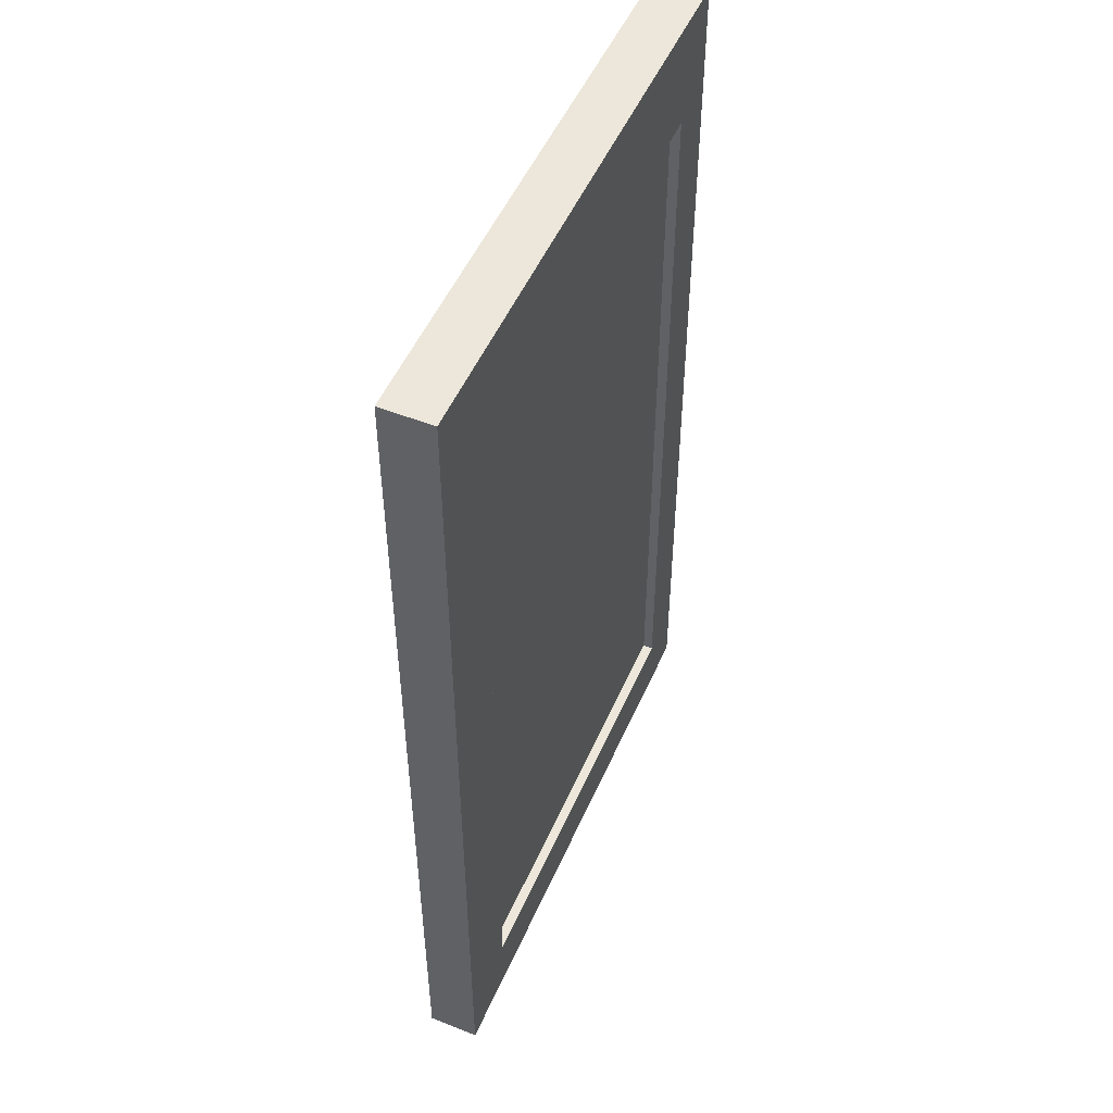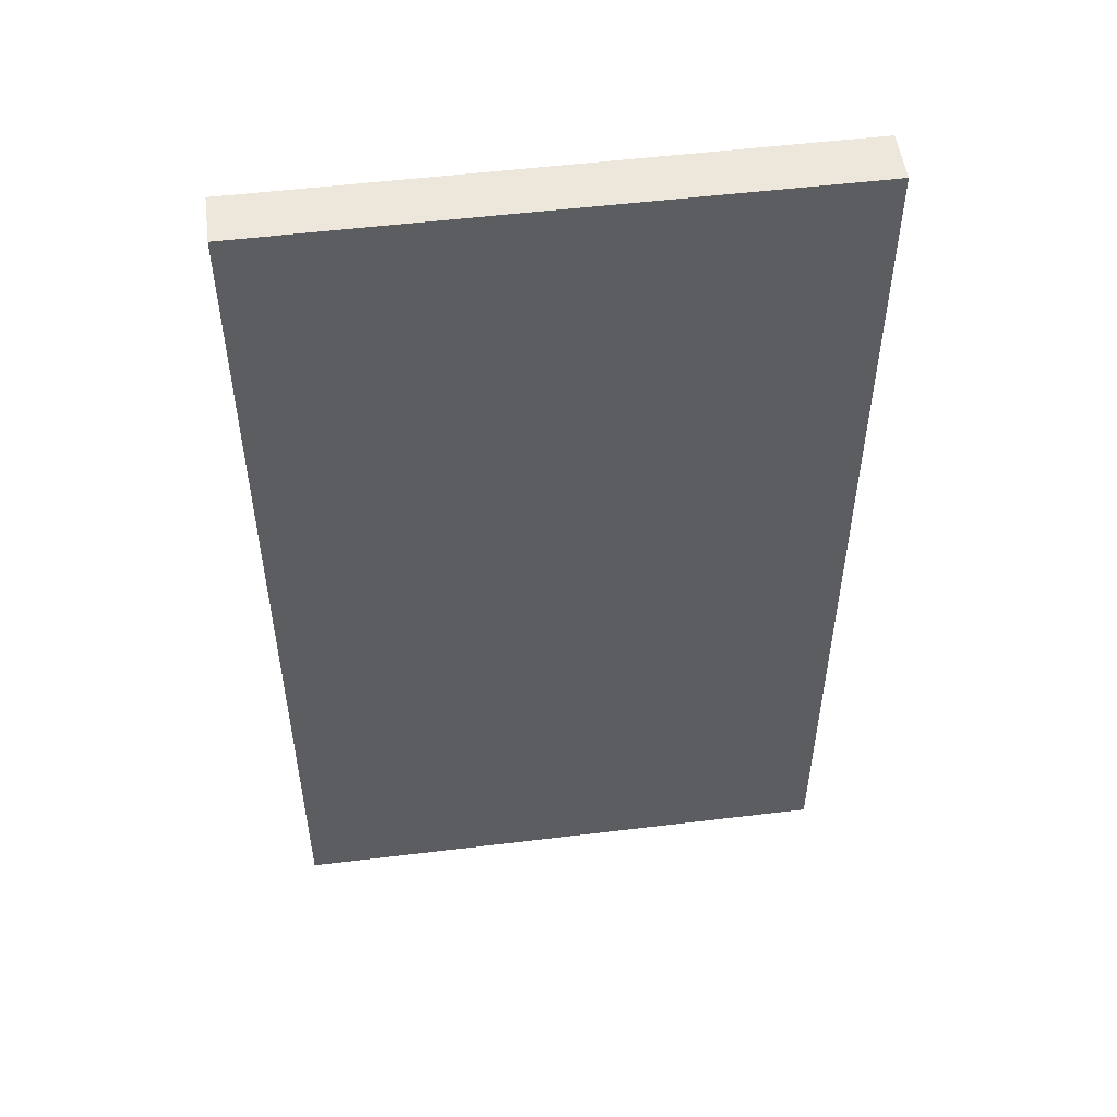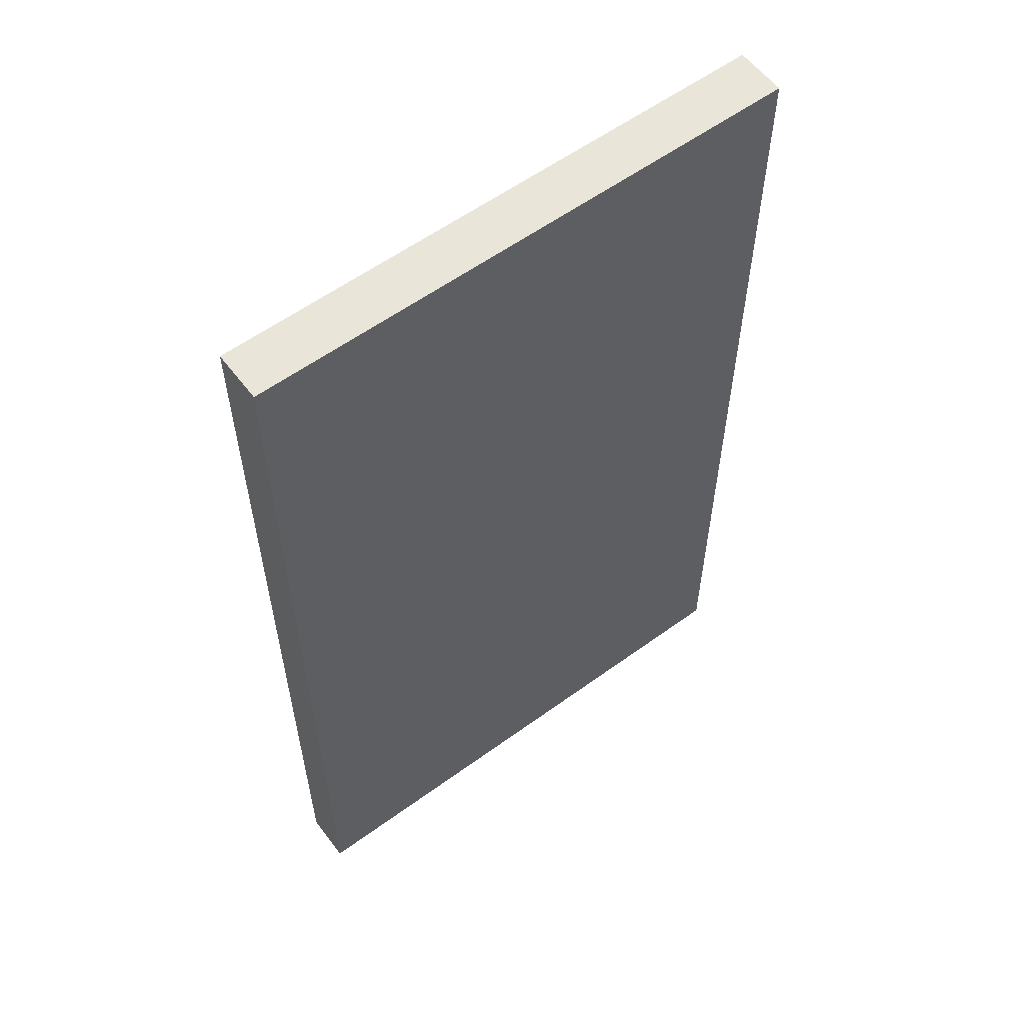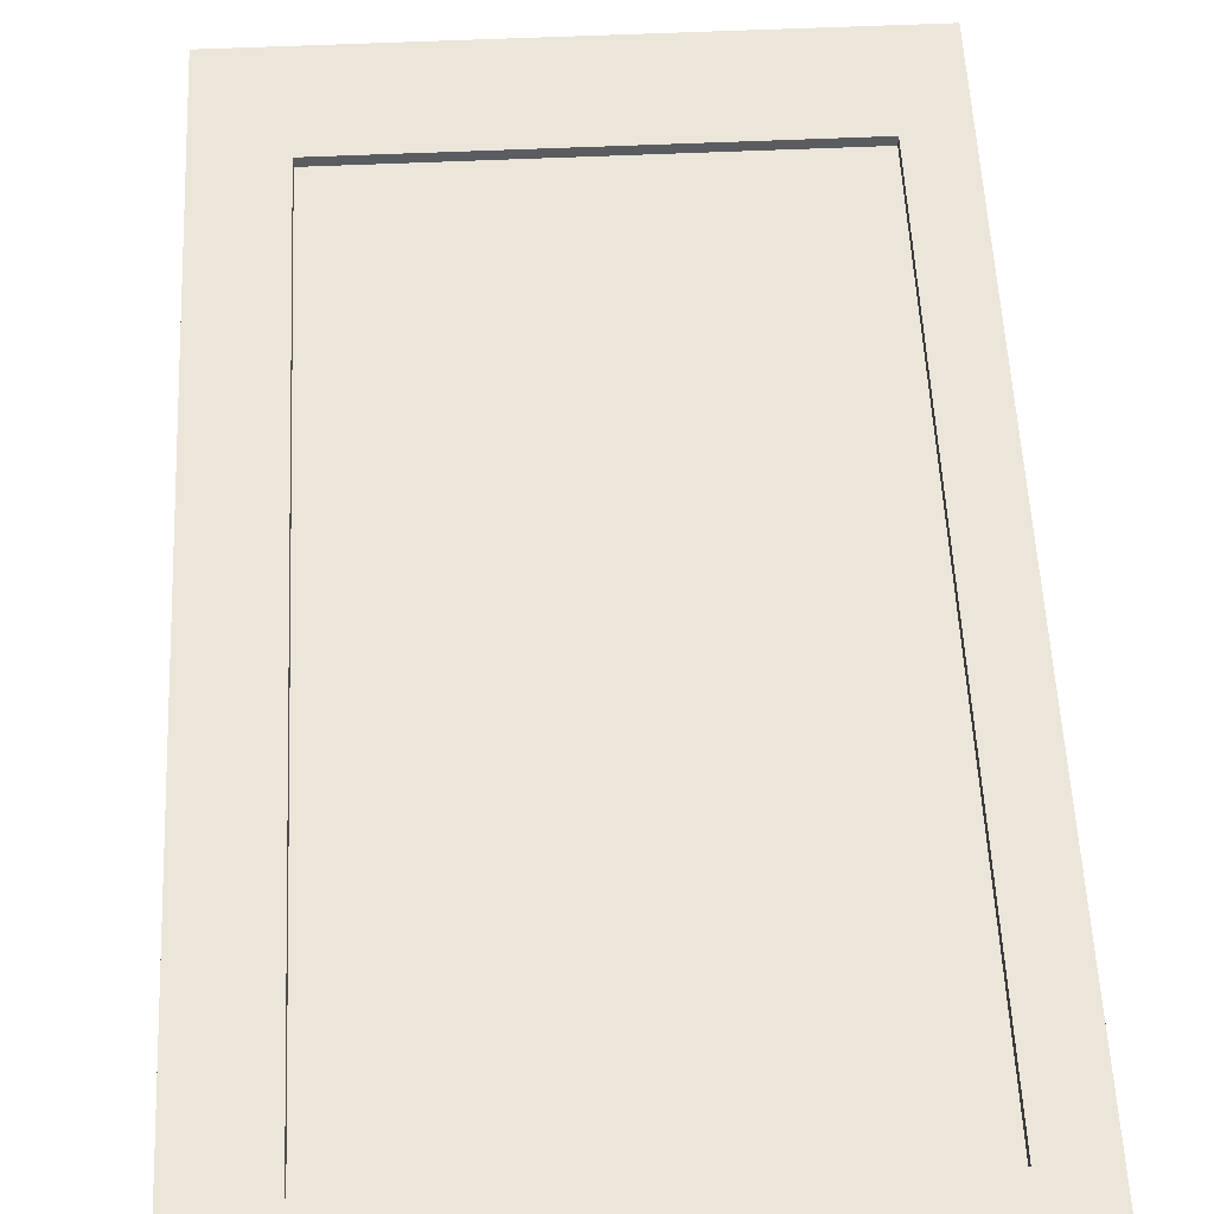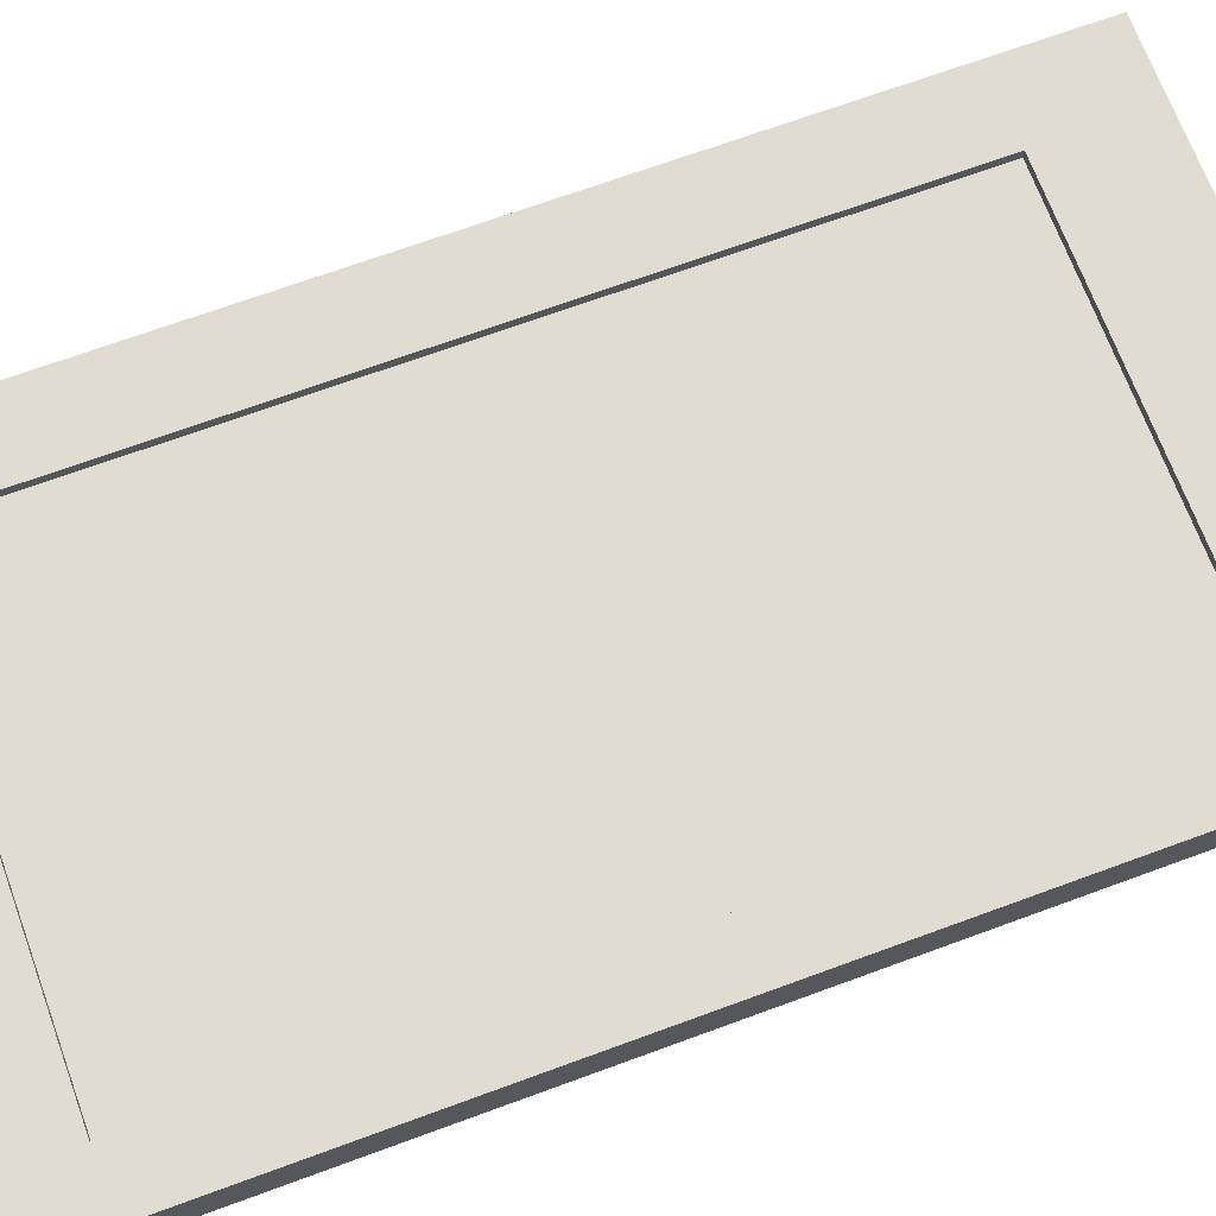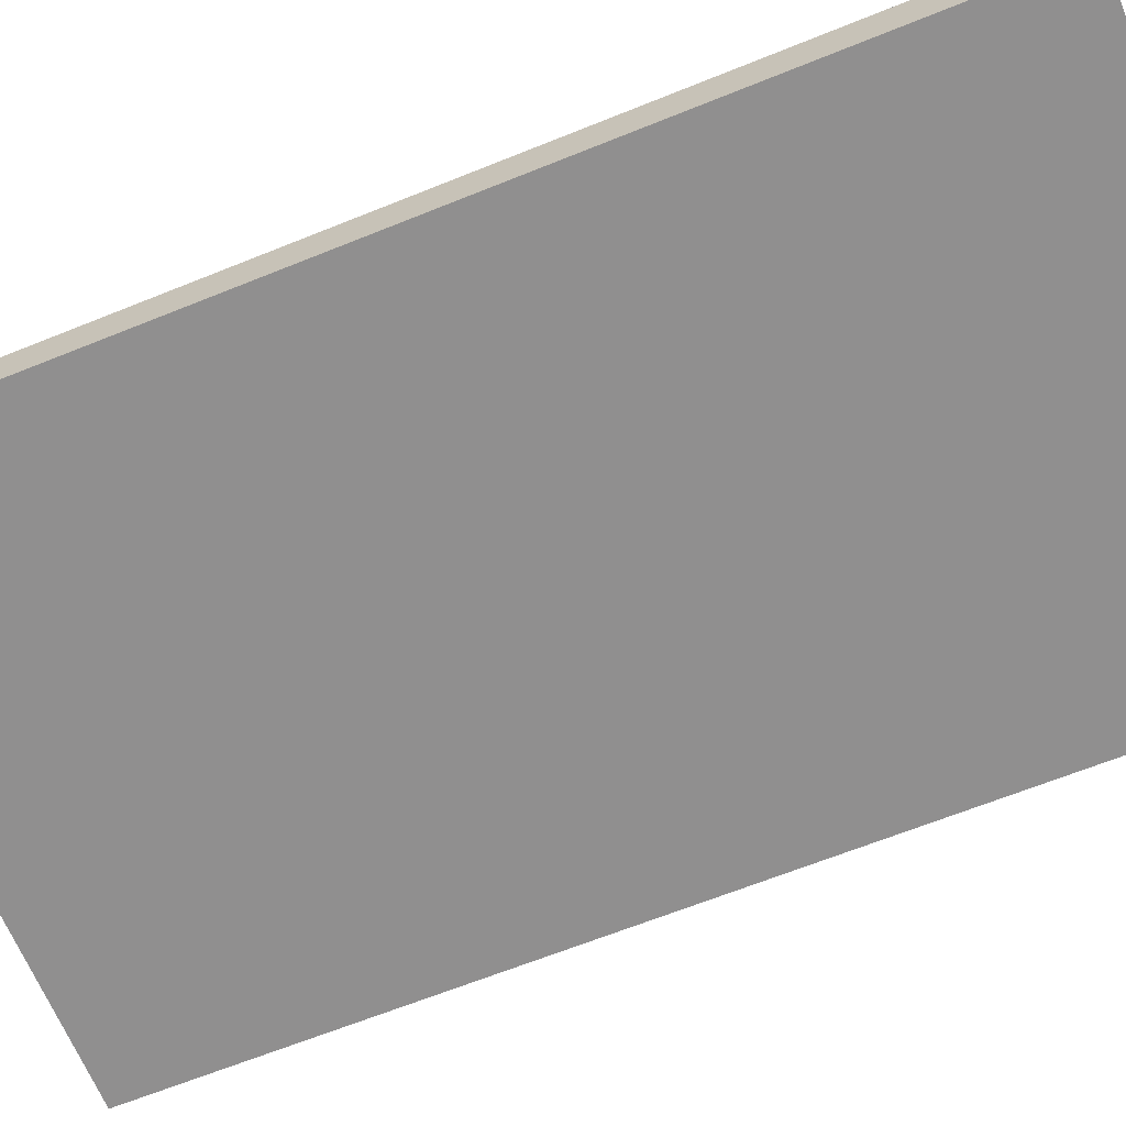
<metadata>
{"format":"obj","ext":"obj","renderer":"f3d","projection":"perspective","resolution":1024,"background":"white","views":[{"elev":51.2,"azim":113.2,"up":"+Z"},{"elev":52.2,"azim":-7.5,"up":"+Z"},{"elev":58.4,"azim":-36.9,"up":"+Z"},{"elev":56.0,"azim":177.3,"up":"+Y"},{"elev":69.2,"azim":-110.2,"up":"+Y"},{"elev":-65.4,"azim":-67.9,"up":"+Y"}]}
</metadata>
<code>
v 0.7606 0.5 4.444
v 0.7606 0.5 -3.347
v 0.7606 0.4 -3.347
v 0.7606 0.4 4.444
v 0.7606 0.5 -3.347
v -3.462 0.5 -3.347
v -3.462 0.4 -3.347
v 0.7606 0.4 -3.347
v -3.462 0.5 -3.347
v -3.462 0.5 4.444
v -3.462 0.4 4.444
v -3.462 0.4 -3.347
v -3.462 0.5 4.444
v 0.7606 0.5 4.444
v 0.7606 0.4 4.444
v -3.462 0.4 4.444
v -3.462 0.4 4.444
v 0.7606 0.4 4.444
v 0.7606 0.4 -3.347
v -3.462 0.4 -3.347
v -4 0 -4
v -4 0 5.5
v -4 0.5 5.5
v -4 0.5 -4
v 1.5 0 -4
v -4 0 -4
v -4 0.5 -4
v 1.5 0.5 -4
v 1.5 0 5.5
v 1.5 0 -4
v 1.5 0.5 -4
v 1.5 0.5 5.5
v -4 0 5.5
v 1.5 0 5.5
v 1.5 0.5 5.5
v -4 0.5 5.5
v 0.7606 0.5 -3.347
v 0.7606 0.5 4.444
v -3.462 0.5 4.444
v -3.462 0.5 -3.347
v -4 0.5 5.5
v 1.5 0.5 5.5
v 1.5 0.5 -4
v -4 0.5 -4
v 1.5 0 5.5
v -4 0 5.5
v -4 0 -4
v 1.5 0 -4
g 9e3c95cc-e2d1-11ea-9811-54bf646e7e1f
f 1 2 4
f 4 2 3
g 9e3ce3b4-e2d1-11ea-896e-54bf646e7e1f
f 5 6 8
f 8 6 7
g 9e3d306c-e2d1-11ea-a753-54bf646e7e1f
f 9 10 12
f 12 10 11
g 9e3d7fe4-e2d1-11ea-8660-54bf646e7e1f
f 13 14 16
f 16 14 15
g 9e3dce0c-e2d1-11ea-a060-54bf646e7e1f
f 18 19 17
f 17 19 20
g 9e13d9ac-e2d1-11ea-b034-54bf646e7e1f
f 21 22 24
f 24 22 23
g 9e140094-e2d1-11ea-9e11-54bf646e7e1f
f 25 26 28
f 28 26 27
g 9e1427c8-e2d1-11ea-9f3e-54bf646e7e1f
f 29 30 32
f 32 30 31
g 9e1475e6-e2d1-11ea-bdc2-54bf646e7e1f
f 33 34 36
f 36 34 35
g 9e149cf6-e2d1-11ea-81db-54bf646e7e1f
f 38 43 37
f 37 43 44
f 37 44 40
f 40 44 39
f 39 44 41
f 39 41 38
f 38 41 42
f 38 42 43
g 9e14e934-e2d1-11ea-b9b3-54bf646e7e1f
f 45 46 48
f 48 46 47

</code>
